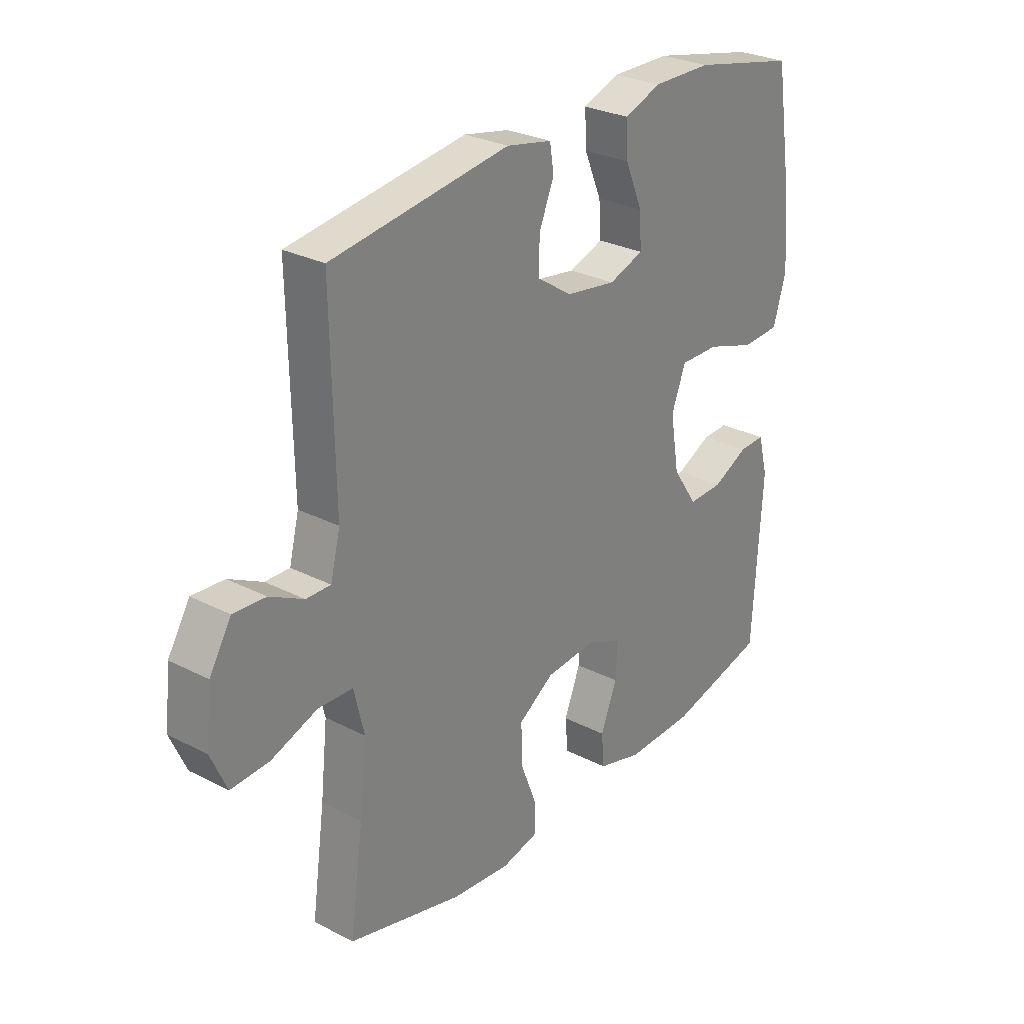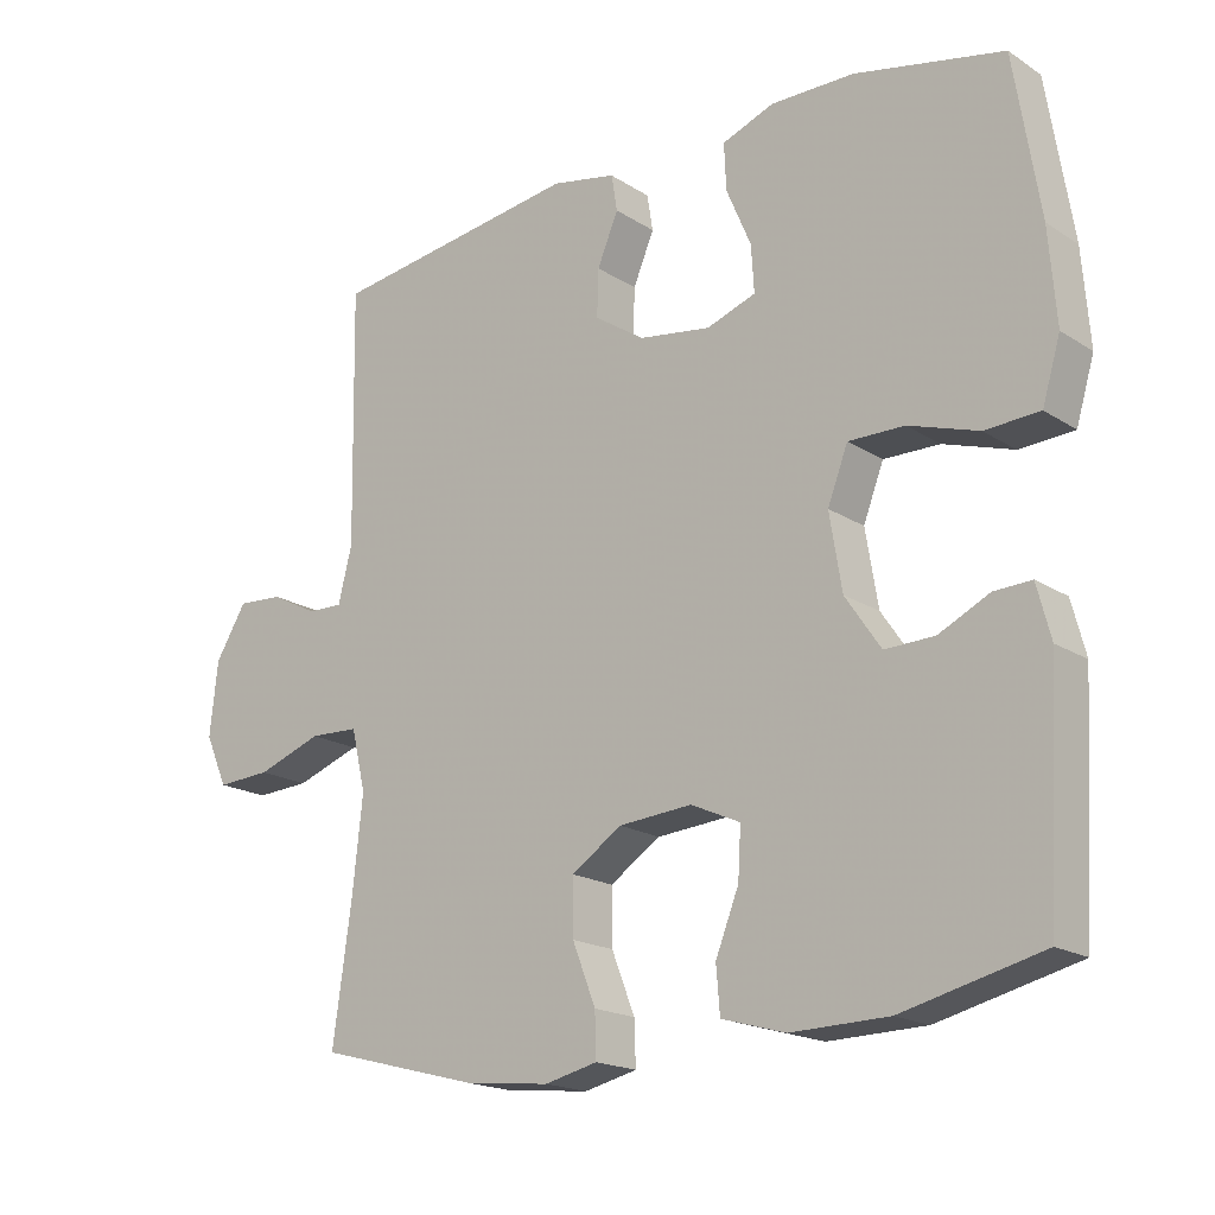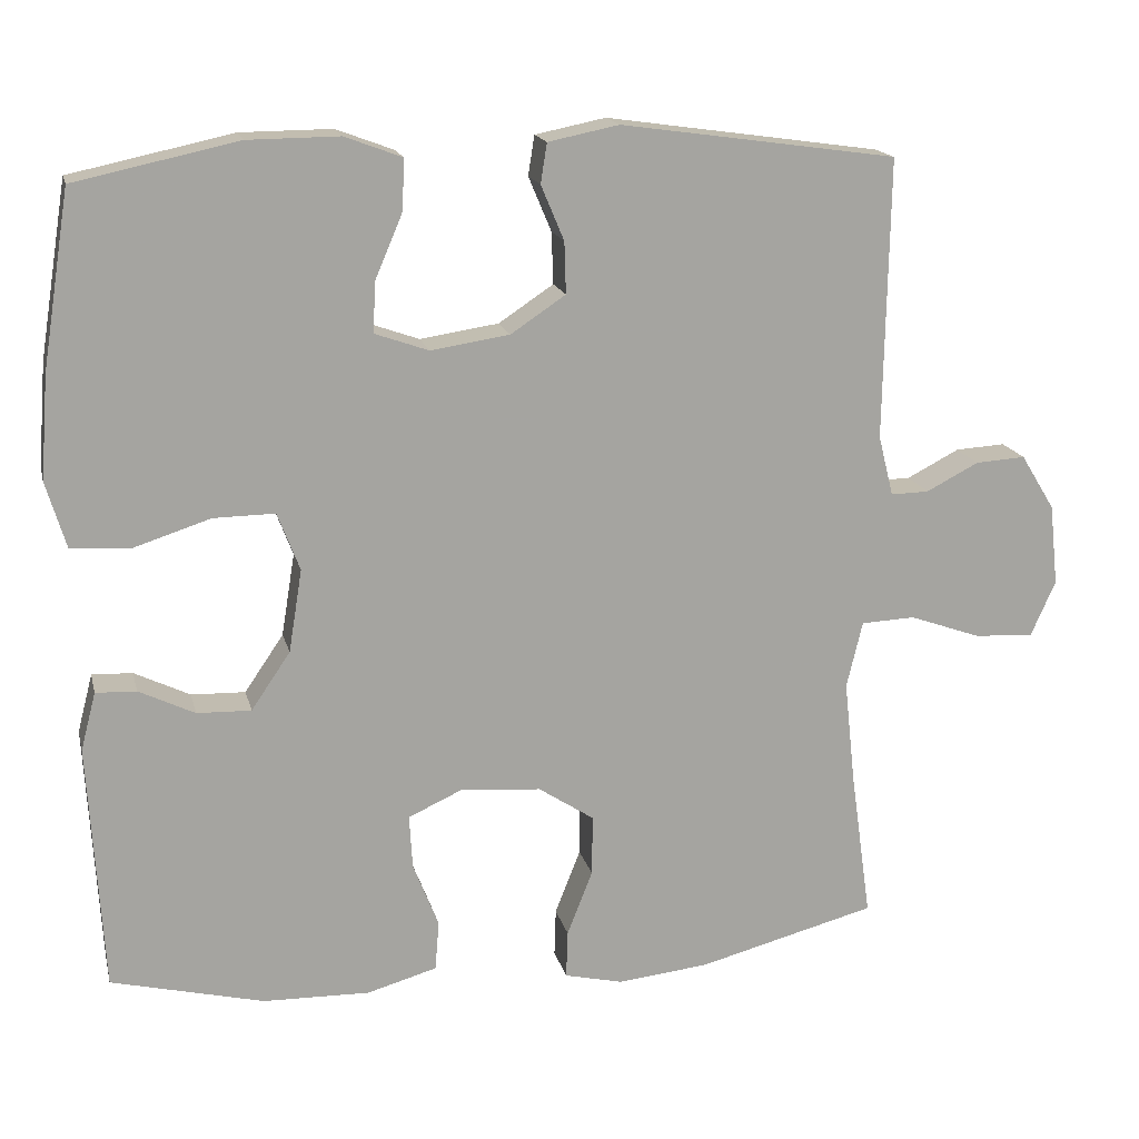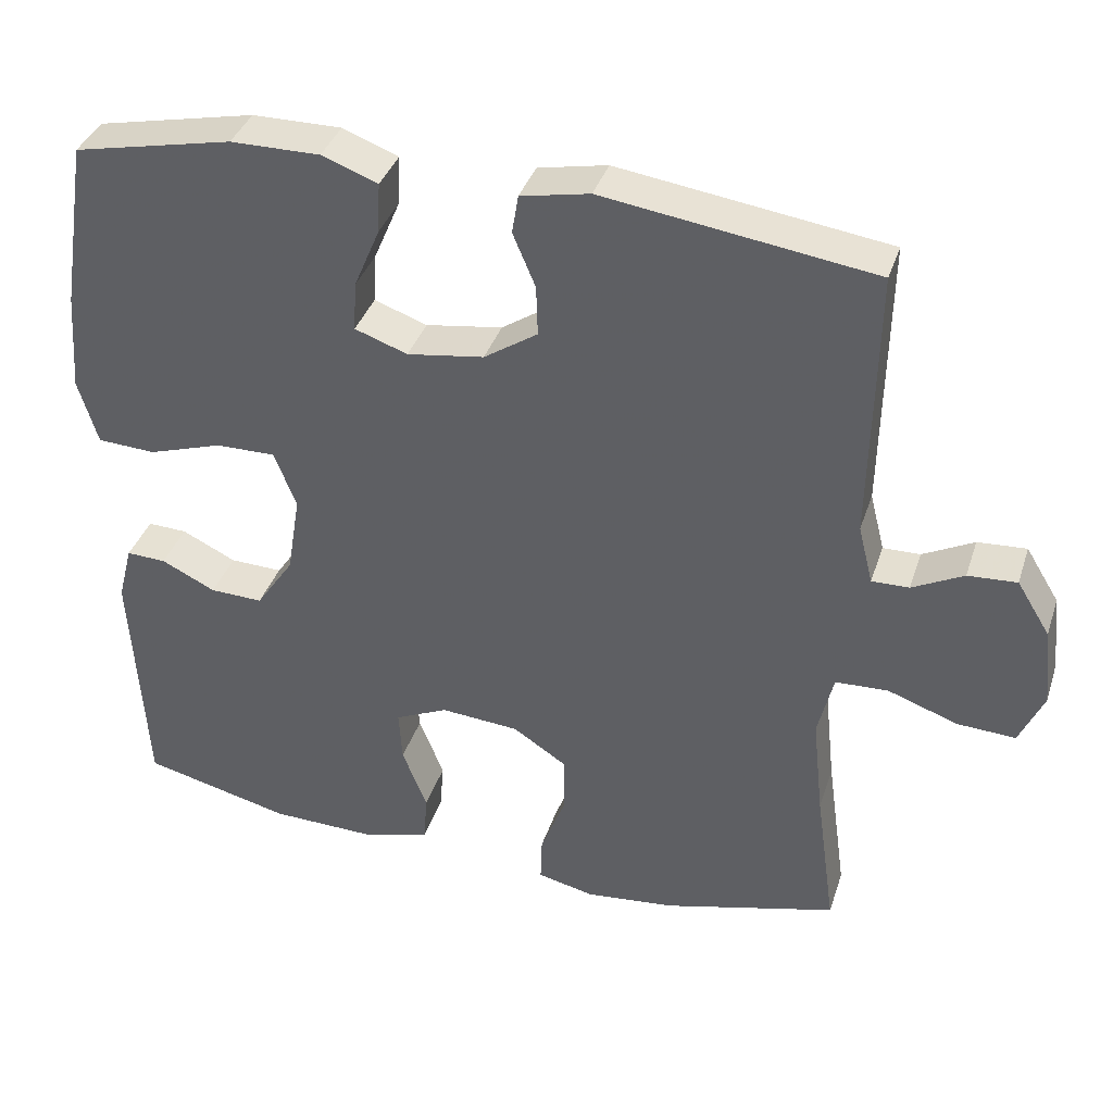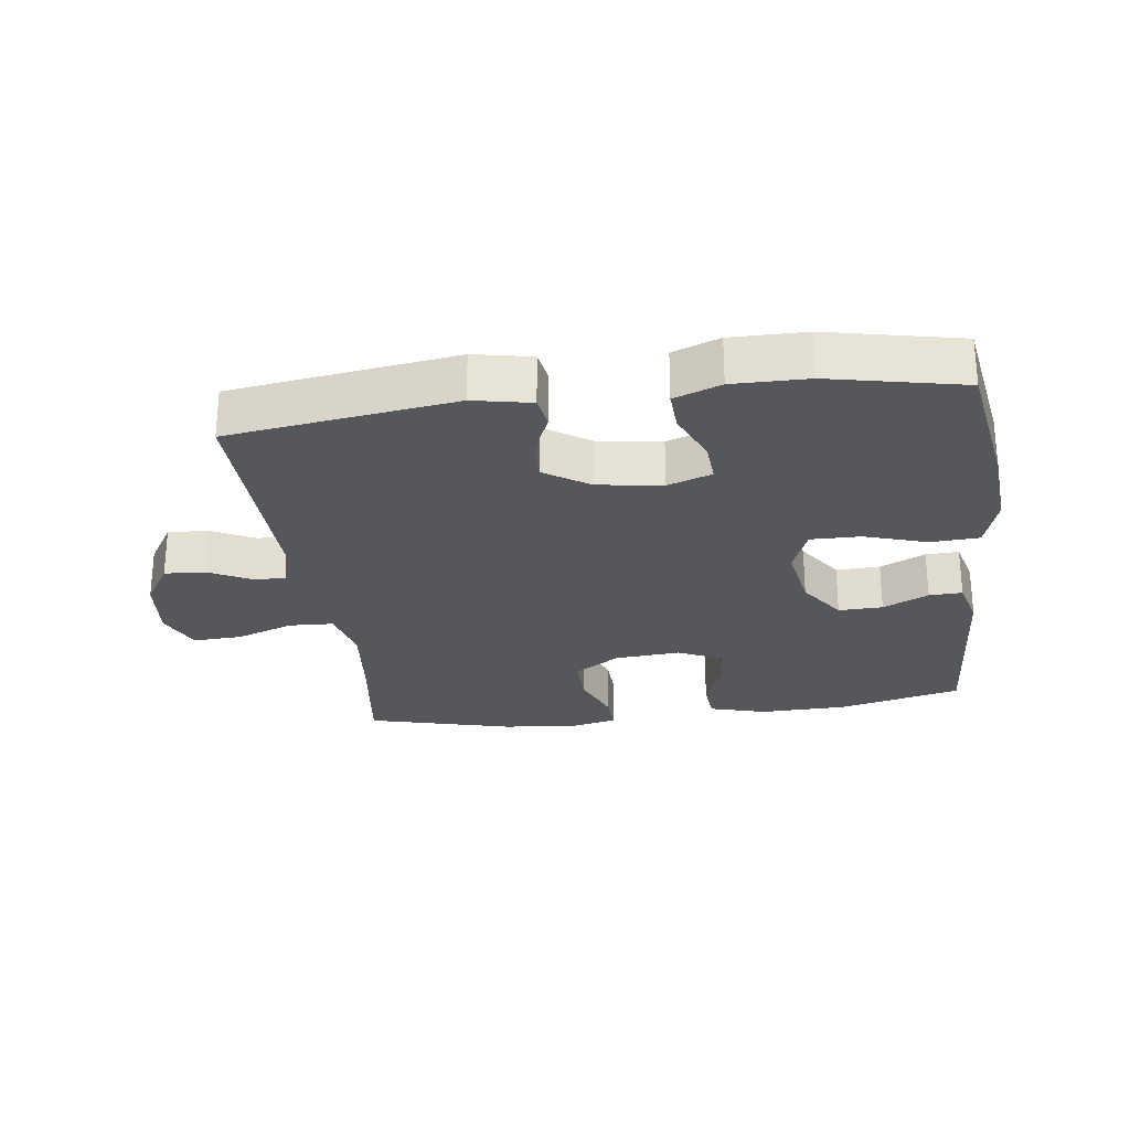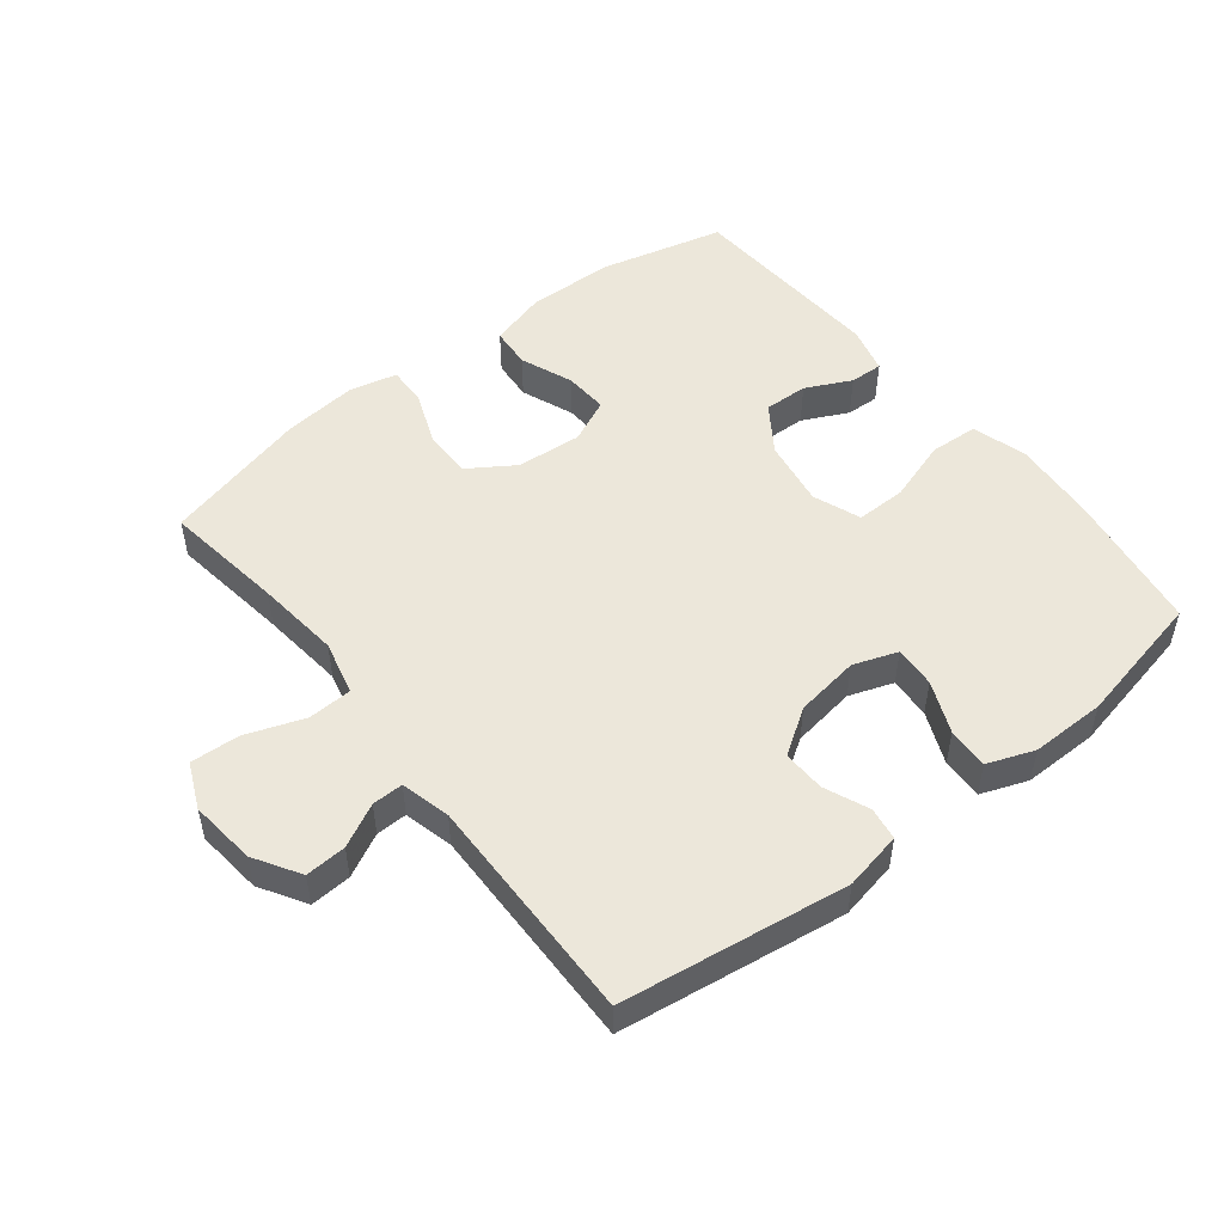
<metadata>
{"format":"obj","ext":"obj","renderer":"f3d","projection":"perspective","resolution":1024,"background":"white","views":[{"elev":28.1,"azim":-52.0,"up":"+Z"},{"elev":-18.4,"azim":39.4,"up":"+Z"},{"elev":16.7,"azim":166.9,"up":"+Z"},{"elev":37.5,"azim":-162.7,"up":"+Z"},{"elev":-26.4,"azim":7.6,"up":"+Y"},{"elev":50.8,"azim":-38.2,"up":"+Y"}]}
</metadata>
<code>
v -0.5 0.07 -0.5
v -0.474 0.07 -0.313
v -0.46 0.07 -0.183
v -0.48 0.07 -0.099
v -0.548 0.07 -0.096
v -0.638 0.07 -0.128
v -0.713 0.07 -0.132
v -0.744 0.07 -0.062
v -0.733 0.07 0.04
v -0.69 0.07 0.11
v -0.627 0.07 0.106
v -0.561 0.07 0.072
v -0.513 0.07 0.071
v -0.494 0.07 0.147
v -0.5 0.07 0.5
v -0.153 0.07 0.549
v -0.064 0.07 0.531
v -0.056 0.07 0.481
v -0.085 0.07 0.412
v -0.087 0.07 0.347
v -0.018 0.07 0.301
v 0.081 0.07 0.286
v 0.149 0.07 0.31
v 0.145 0.07 0.374
v 0.111 0.07 0.454
v 0.108 0.07 0.518
v 0.18 0.07 0.545
v 0.295 0.07 0.544
v 0.5 0.07 0.5
v 0.535 0.07 0.28
v 0.545 0.07 0.151
v 0.52 0.07 0.067
v 0.445 0.07 0.063
v 0.349 0.07 0.094
v 0.272 0.07 0.095
v 0.244 0.07 0.022
v 0.261 0.07 -0.082
v 0.31 0.07 -0.154
v 0.378 0.07 -0.152
v 0.448 0.07 -0.118
v 0.499 0.07 -0.116
v 0.518 0.07 -0.189
v 0.5 0.07 -0.5
v 0.308 0.07 -0.547
v 0.174 0.07 -0.55
v 0.086 0.07 -0.525
v 0.081 0.07 -0.462
v 0.113 0.07 -0.381
v 0.117 0.07 -0.313
v 0.049 0.07 -0.282
v -0.052 0.07 -0.29
v -0.122 0.07 -0.336
v -0.121 0.07 -0.412
v -0.089 0.07 -0.494
v -0.087 0.07 -0.554
v -0.16 0.07 -0.571
v -0.275 0.07 -0.559
v -0.5 0 -0.5
v -0.474 0 -0.313
v -0.46 0 -0.183
v -0.48 0 -0.099
v -0.548 0 -0.096
v -0.638 0 -0.128
v -0.713 0 -0.132
v -0.744 0 -0.062
v -0.733 0 0.04
v -0.69 0 0.11
v -0.627 0 0.106
v -0.561 0 0.072
v -0.513 0 0.071
v -0.494 0 0.147
v -0.5 0 0.5
v -0.153 0 0.549
v -0.064 0 0.531
v -0.056 0 0.481
v -0.085 0 0.412
v -0.087 0 0.347
v -0.018 0 0.301
v 0.081 0 0.286
v 0.149 0 0.31
v 0.145 0 0.374
v 0.111 0 0.454
v 0.108 0 0.518
v 0.18 0 0.545
v 0.295 0 0.544
v 0.5 0 0.5
v 0.535 0 0.28
v 0.545 0 0.151
v 0.52 0 0.067
v 0.445 0 0.063
v 0.349 0 0.094
v 0.272 0 0.095
v 0.244 0 0.022
v 0.261 0 -0.082
v 0.31 0 -0.154
v 0.378 0 -0.152
v 0.448 0 -0.118
v 0.499 0 -0.116
v 0.518 0 -0.189
v 0.5 0 -0.5
v 0.308 0 -0.547
v 0.174 0 -0.55
v 0.086 0 -0.525
v 0.081 0 -0.462
v 0.113 0 -0.381
v 0.117 0 -0.313
v 0.049 0 -0.282
v -0.052 0 -0.29
v -0.122 0 -0.336
v -0.121 0 -0.412
v -0.089 0 -0.494
v -0.087 0 -0.554
v -0.16 0 -0.571
v -0.275 0 -0.559
f 56 57 1 2
f 53 54 55 56
f 52 53 56 2
f 51 52 2 3
f 50 51 3 4
f 45 46 47 48
f 45 48 49
f 44 45 49
f 43 44 49
f 42 43 49
f 39 40 41 42
f 38 39 42 49
f 37 38 49 50
f 31 32 33 34
f 31 34 35
f 30 31 35
f 29 30 35
f 28 29 35
f 27 28 35 36
f 24 25 26 27
f 23 24 27 36
f 16 17 18 19
f 14 15 16 19
f 13 14 19 20
f 9 10 11 12
f 9 12 13
f 8 9 13
f 5 6 7 8
f 4 5 8 13
f 22 23 36 37
f 21 22 37 50
f 20 21 50
f 4 13 20 50
f 59 58 114 113
f 113 112 111 110
f 59 113 110 109
f 60 59 109 108
f 61 60 108 107
f 105 104 103 102
f 106 105 102
f 106 102 101
f 106 101 100
f 106 100 99
f 99 98 97 96
f 106 99 96 95
f 107 106 95 94
f 91 90 89 88
f 92 91 88
f 92 88 87
f 92 87 86
f 92 86 85
f 93 92 85 84
f 84 83 82 81
f 93 84 81 80
f 76 75 74 73
f 76 73 72 71
f 77 76 71 70
f 69 68 67 66
f 70 69 66
f 70 66 65
f 65 64 63 62
f 70 65 62 61
f 94 93 80 79
f 107 94 79 78
f 107 78 77
f 107 77 70 61
f 1 58 59 2
f 2 59 60 3
f 3 60 61 4
f 4 61 62 5
f 5 62 63 6
f 6 63 64 7
f 7 64 65 8
f 8 65 66 9
f 9 66 67 10
f 10 67 68 11
f 11 68 69 12
f 12 69 70 13
f 13 70 71 14
f 14 71 72 15
f 15 72 73 16
f 16 73 74 17
f 17 74 75 18
f 18 75 76 19
f 19 76 77 20
f 20 77 78 21
f 21 78 79 22
f 22 79 80 23
f 23 80 81 24
f 24 81 82 25
f 25 82 83 26
f 26 83 84 27
f 27 84 85 28
f 28 85 86 29
f 29 86 87 30
f 30 87 88 31
f 31 88 89 32
f 32 89 90 33
f 33 90 91 34
f 34 91 92 35
f 35 92 93 36
f 36 93 94 37
f 37 94 95 38
f 38 95 96 39
f 39 96 97 40
f 40 97 98 41
f 41 98 99 42
f 42 99 100 43
f 43 100 101 44
f 44 101 102 45
f 45 102 103 46
f 46 103 104 47
f 47 104 105 48
f 48 105 106 49
f 49 106 107 50
f 50 107 108 51
f 51 108 109 52
f 52 109 110 53
f 53 110 111 54
f 54 111 112 55
f 55 112 113 56
f 56 113 114 57
f 57 114 58 1

</code>
